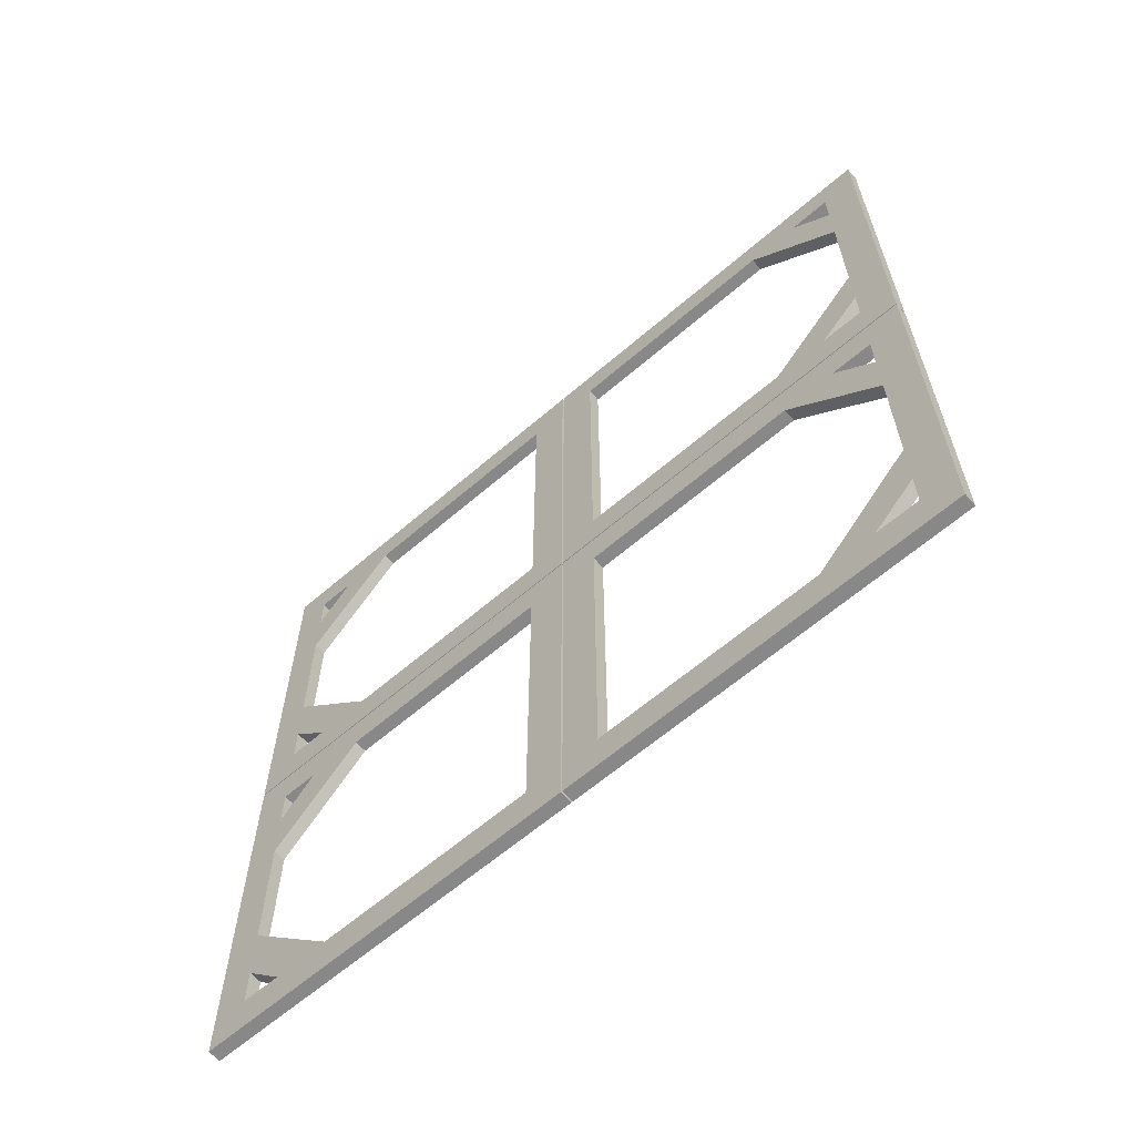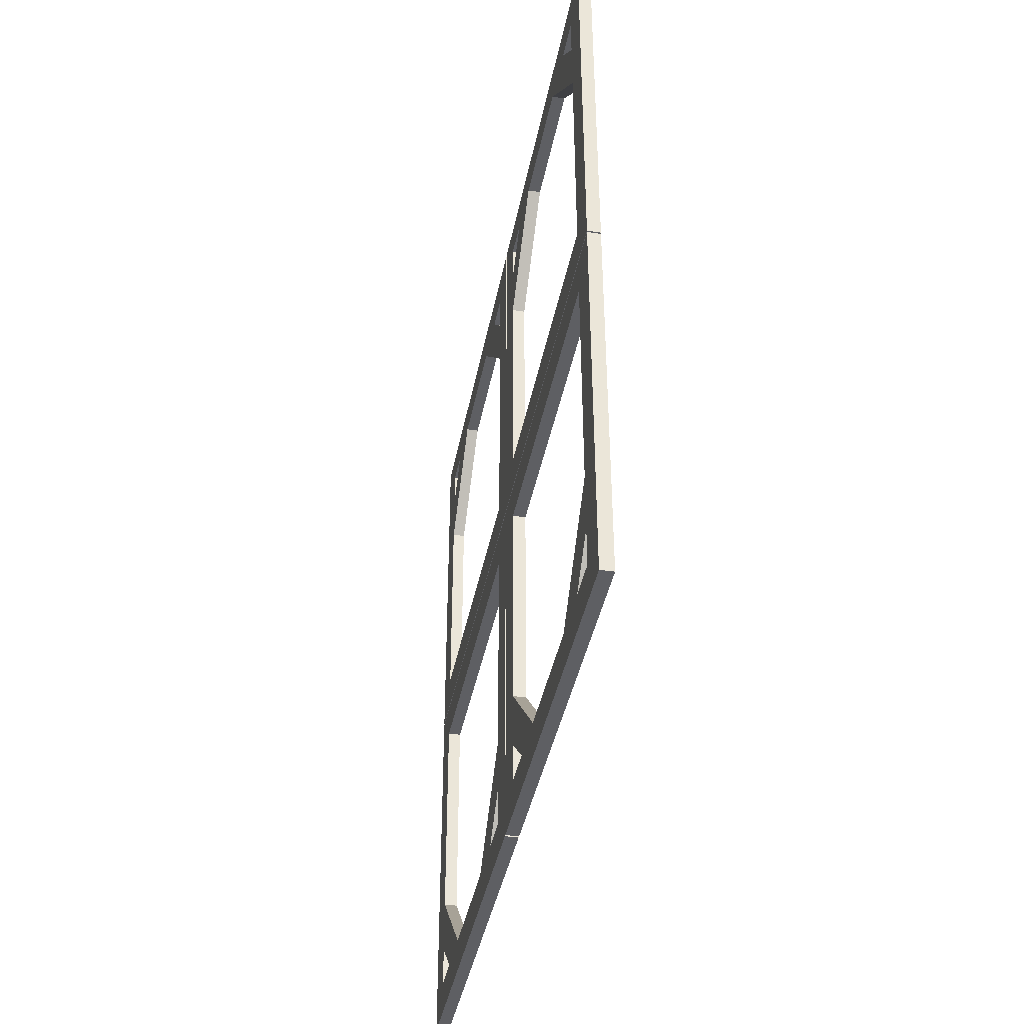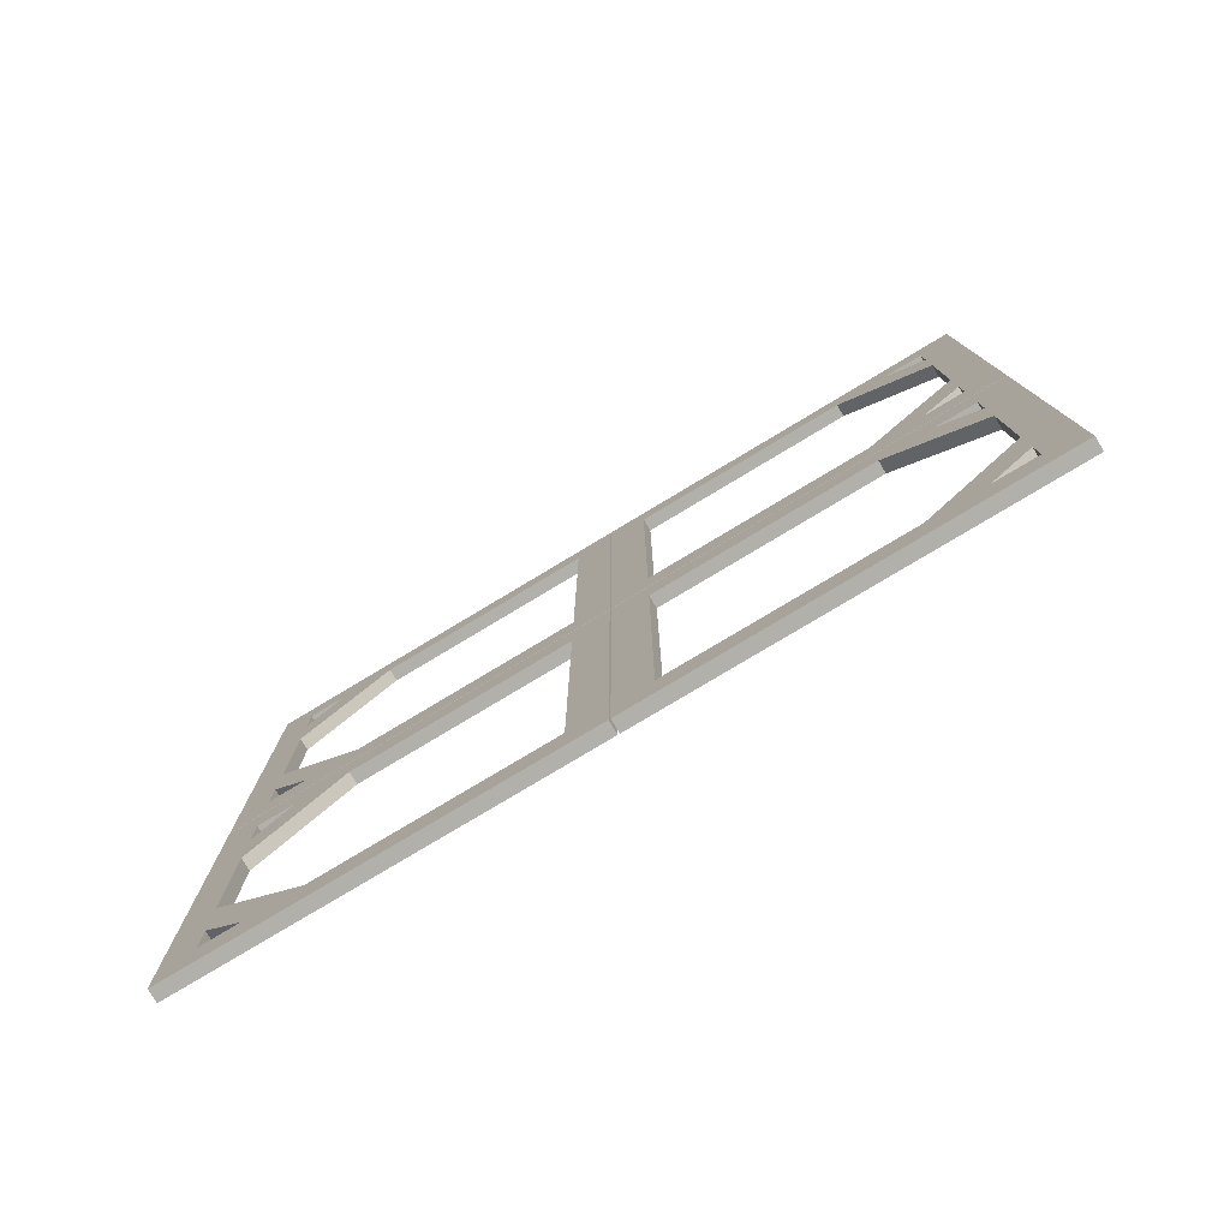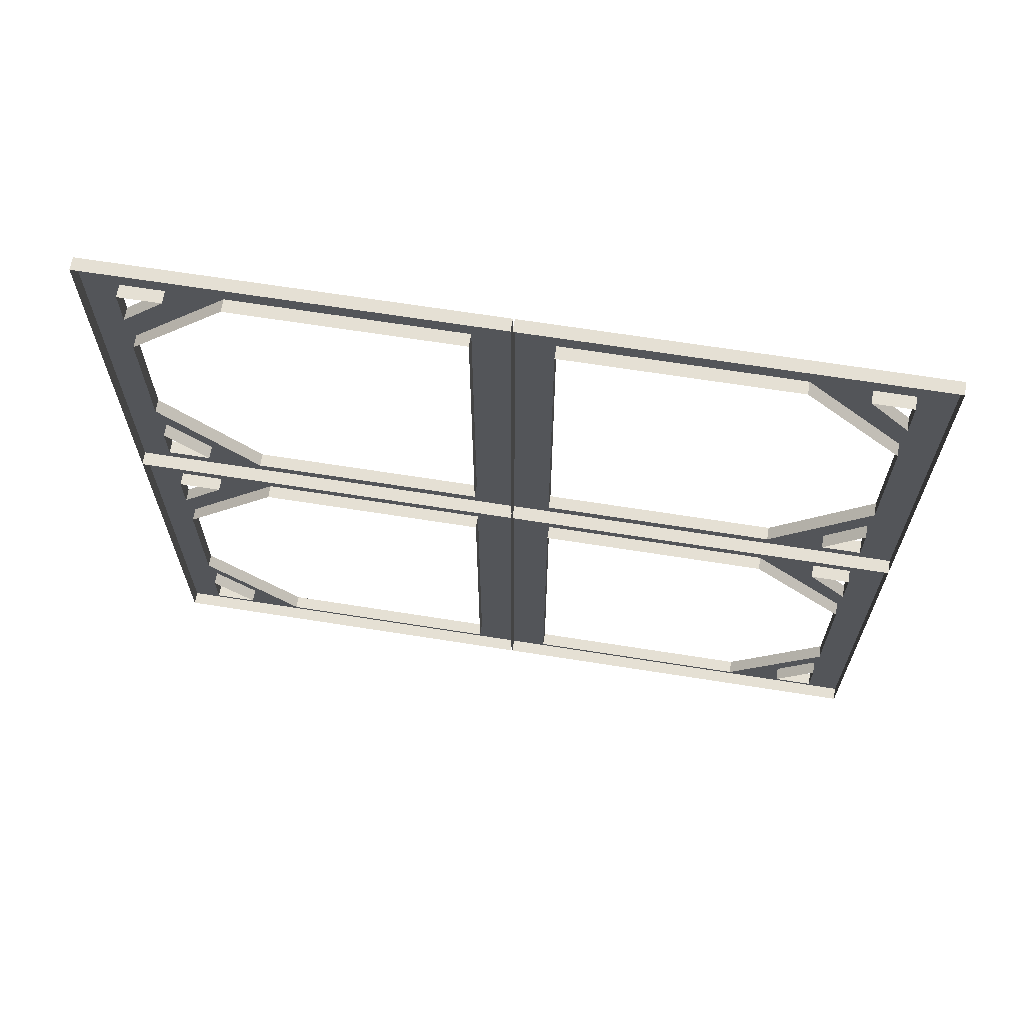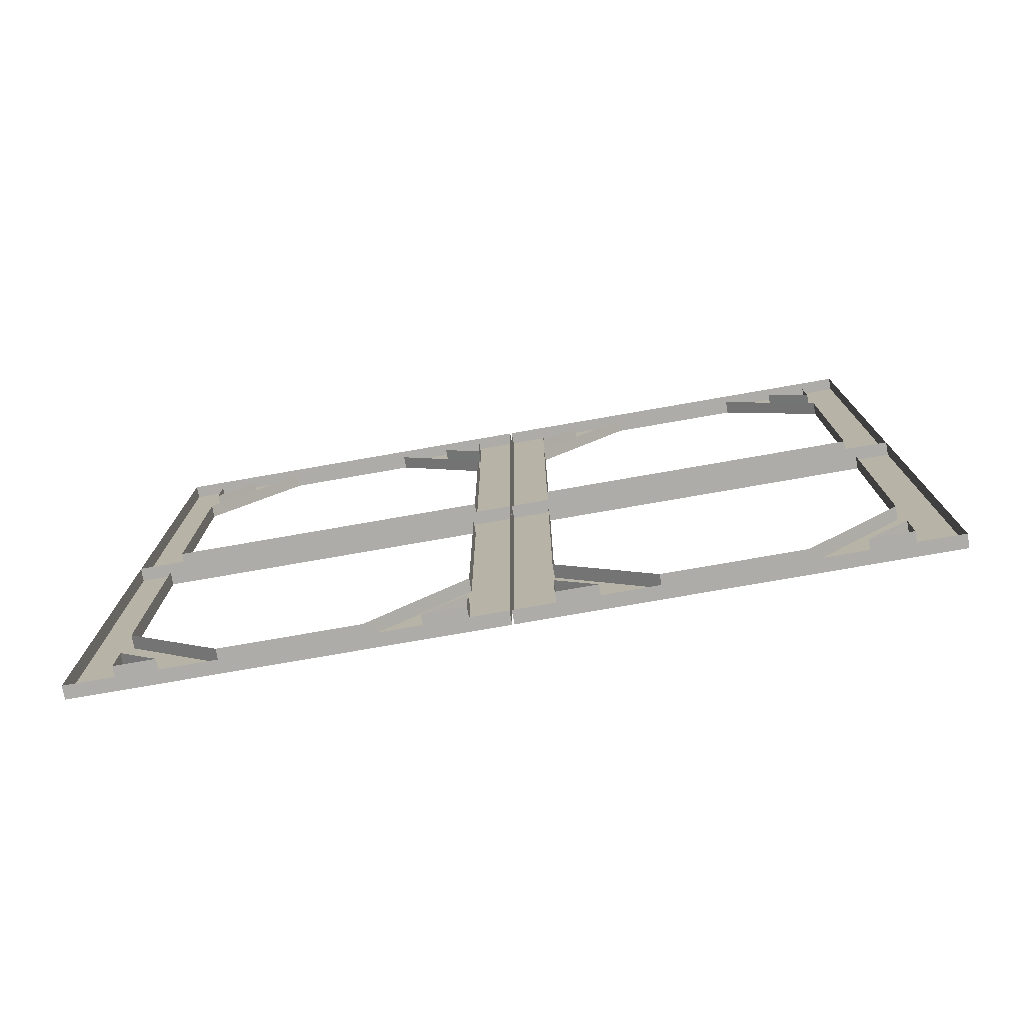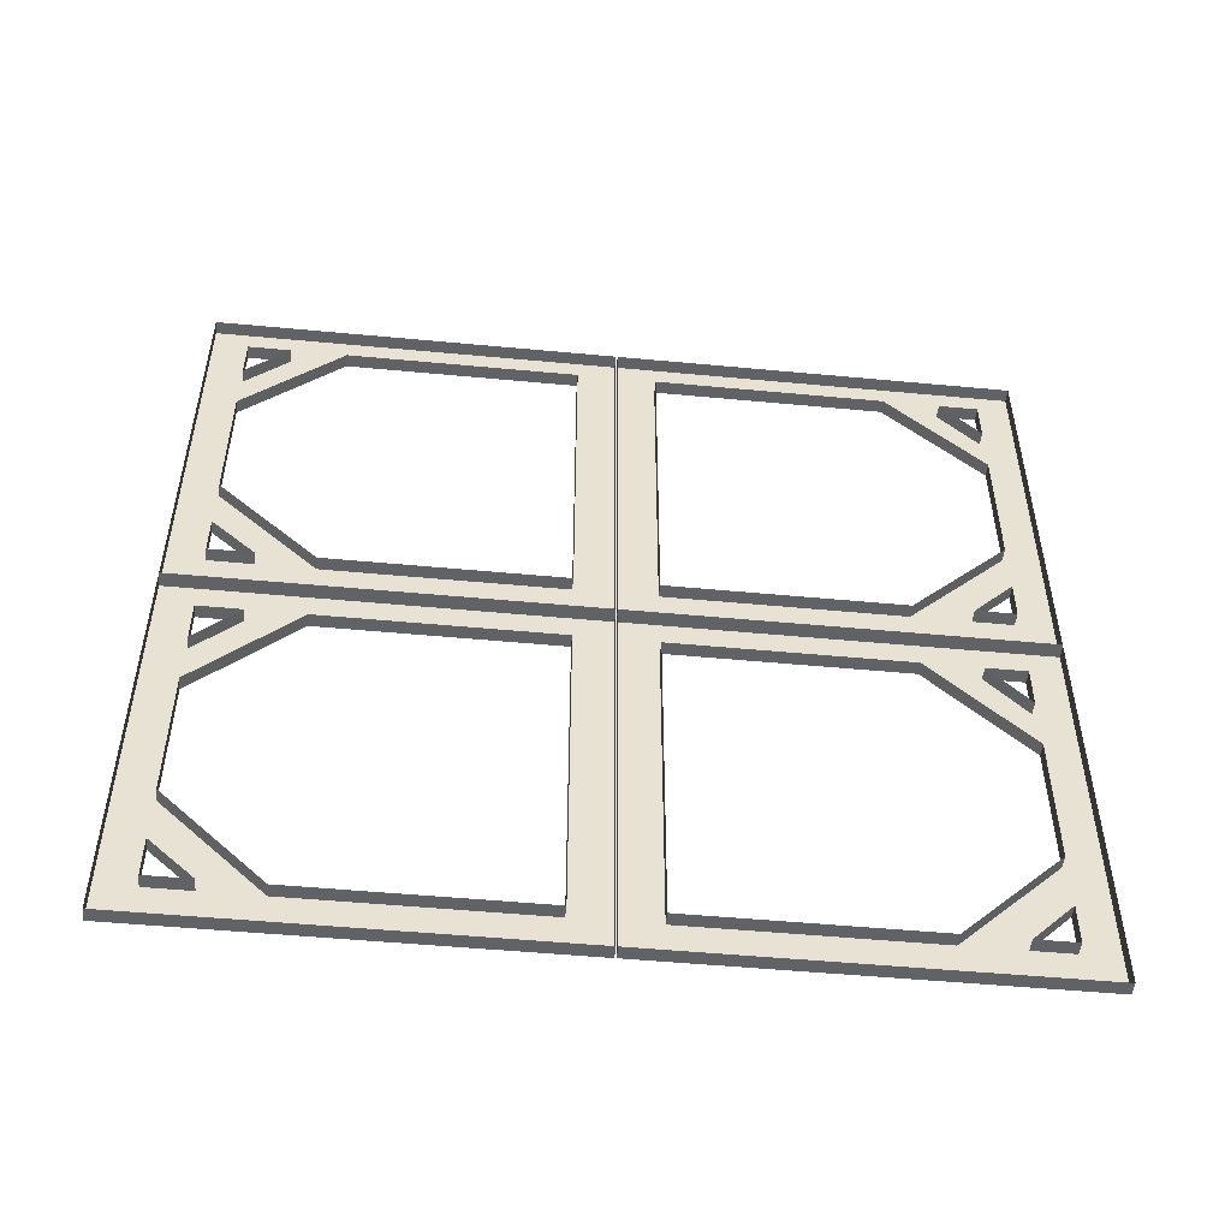
<metadata>
{"format":"obj","ext":"obj","renderer":"f3d","projection":"perspective","resolution":1024,"background":"white","views":[{"elev":-62.8,"azim":131.1,"up":"+Z"},{"elev":-40.7,"azim":169.2,"up":"+Y"},{"elev":-78.4,"azim":121.0,"up":"+Z"},{"elev":65.7,"azim":-80.9,"up":"+Z"},{"elev":-76.7,"azim":-80.1,"up":"+Y"},{"elev":-50.5,"azim":-95.9,"up":"+Z"}]}
</metadata>
<code>
v  3 182.6 -30.62
v  3 182.6 -61.22
v  3 190.8 -61.22
v  3 190.8 -30.62
v  3 16.08 -61.22
v  3 16.08 -30.62
v  3 7.885 -30.62
v  3 7.885 -61.22
v  3 108.1 -91.64
v  3 160.3 -91.64
v  3 160.3 -82.83
v  3 108.1 -82.83
v  3 108.1 -9.015
v  3 160.3 -9.015
v  3 160.3 -0.2001
v  3 108.1 -0.2001
v  3 172.8 -91.64
v  3 172.8 -82.83
v  3 38.04 -91.64
v  3 38.04 -82.83
v  3 25.06 -82.83
v  3 25.06 -91.64
v  3 38.04 -9.015
v  3 38.04 -0.2001
v  3 25.06 -0.2001
v  3 25.06 -9.015
v  3 172.8 -9.015
v  3 172.8 -0.2001
v  3 182.6 -18.57
v  3 190.8 -18.57
v  3 190.8 -73.72
v  3 182.6 -73.72
v  3 16.08 -73.72
v  3 7.885 -73.72
v  3 7.885 -18.57
v  3 16.08 -18.57
v  3 182.6 -9.015
v  3 182.6 -0.2001
v  3 16.08 -82.83
v  3 16.08 -91.64
v  3 190.8 -82.83
v  3 182.6 -82.83
v  3 7.885 -9.015
v  3 16.08 -9.015
v  3 182.6 -91.64
v  3 16.08 -0.2001
v  3 190.8 -9.015
v  3 7.885 -82.83
v  3 7.885 -0.2001
v  0 7.885 -0.2001
v  0 7.885 -9.015
v  0 7.885 -18.57
v  0 7.885 -30.62
v  0 7.885 -61.22
v  0 7.885 -73.72
v  0 7.885 -82.83
v  3 7.885 -91.64
v  0 7.885 -91.64
v  0 16.08 -91.64
v  0 25.06 -91.64
v  0 38.04 -91.64
v  0 90.29 -91.64
v  3 90.29 -91.64
v  0 160.3 -91.64
v  0 172.8 -91.64
v  0 182.6 -91.64
v  3 190.8 -91.64
v  0 190.8 -91.64
v  0 190.8 -82.83
v  0 190.8 -73.72
v  0 190.8 -61.22
v  0 190.8 -30.62
v  0 190.8 -18.57
v  0 190.8 -9.015
v  3 190.8 -0.2001
v  0 190.8 -0.2001
v  0 182.6 -0.2001
v  0 172.8 -0.2001
v  0 160.3 -0.2001
v  0 108.1 -0.2001
v  0 38.04 -0.2001
v  0 25.06 -0.2001
v  0 16.08 -0.2001
v  0 25.06 -82.83
v  0 16.08 -82.83
v  0 16.08 -73.72
v  0 172.8 -9.015
v  0 182.6 -9.015
v  0 182.6 -18.57
v  0 182.6 -73.72
v  0 182.6 -82.83
v  0 172.8 -82.83
v  0 16.08 -18.57
v  0 16.08 -9.015
v  0 25.06 -9.015
v  0 38.04 -82.83
v  0 16.08 -61.22
v  0 16.08 -30.62
v  0 38.04 -9.015
v  0 160.3 -9.015
v  0 182.6 -30.62
v  0 182.6 -61.22
v  0 160.3 -82.83
v  0 108.1 -9.015
v  0 90.29 -82.83
v  3 90.29 -82.83
v  3 98.99 -91.64
v  3 98.99 -82.83
v  3 98.99 -9.015
v  3 98.99 -0.2001
v  3 90.29 -0.2001
v  3 90.29 -9.015
v  3 99.39 -91.64
v  0 99.39 -91.64
v  0 108.1 -91.64
v  0 98.99 -0.2001
v  0 90.29 -0.2001
v  3 99.39 -82.83
v  3 99.39 -0.2001
v  3 99.39 -9.015
v  0 98.99 -91.64
v  0 99.39 -0.2001
v  0 90.29 -9.015
v  0 108.1 -82.83
v  0 98.99 -82.83
v  0 98.99 -9.015
v  0 99.39 -9.015
v  0 99.39 -82.83
v  3 182.6 61.27
v  3 182.6 30.68
v  3 190.8 30.68
v  3 190.8 61.27
v  3 16.08 30.68
v  3 16.08 61.27
v  3 7.885 61.27
v  3 7.885 30.68
v  3 108.1 0.2559
v  3 160.3 0.2559
v  3 160.3 9.071
v  3 108.1 9.071
v  3 108.1 82.88
v  3 160.3 82.88
v  3 160.3 91.7
v  3 108.1 91.7
v  3 172.8 0.2559
v  3 172.8 9.071
v  3 38.04 0.2559
v  3 38.04 9.071
v  3 25.06 9.071
v  3 25.06 0.2559
v  3 38.04 82.88
v  3 38.04 91.7
v  3 25.06 91.7
v  3 25.06 82.88
v  3 172.8 82.88
v  3 172.8 91.7
v  3 182.6 73.33
v  3 190.8 73.33
v  3 190.8 18.18
v  3 182.6 18.18
v  3 16.08 18.18
v  3 7.885 18.18
v  3 7.885 73.33
v  3 16.08 73.33
v  3 182.6 82.88
v  3 182.6 91.7
v  3 16.08 9.071
v  3 16.08 0.2559
v  3 190.8 9.071
v  3 182.6 9.071
v  3 7.885 82.88
v  3 16.08 82.88
v  3 182.6 0.2559
v  3 16.08 91.7
v  3 190.8 82.88
v  3 7.885 9.071
v  3 7.885 91.7
v  0 7.885 91.7
v  0 7.885 82.88
v  0 7.885 73.33
v  0 7.885 61.27
v  0 7.885 30.68
v  0 7.885 18.18
v  0 7.885 9.071
v  3 7.885 0.2559
v  0 7.885 0.2559
v  0 16.08 0.2559
v  0 25.06 0.2559
v  0 38.04 0.2559
v  0 90.29 0.2559
v  3 90.29 0.2559
v  0 160.3 0.2559
v  0 172.8 0.2559
v  0 182.6 0.2559
v  3 190.8 0.2559
v  0 190.8 0.2559
v  0 190.8 9.071
v  0 190.8 18.18
v  0 190.8 30.68
v  0 190.8 61.27
v  0 190.8 73.33
v  0 190.8 82.88
v  3 190.8 91.7
v  0 190.8 91.7
v  0 182.6 91.7
v  0 172.8 91.7
v  0 160.3 91.7
v  0 108.1 91.7
v  0 38.04 91.7
v  0 25.06 91.7
v  0 16.08 91.7
v  0 25.06 9.071
v  0 16.08 9.071
v  0 16.08 18.18
v  0 172.8 82.88
v  0 182.6 82.88
v  0 182.6 73.33
v  0 182.6 18.18
v  0 182.6 9.071
v  0 172.8 9.071
v  0 16.08 73.33
v  0 16.08 82.88
v  0 25.06 82.88
v  0 38.04 9.071
v  0 16.08 30.68
v  0 16.08 61.27
v  0 38.04 82.88
v  0 160.3 82.88
v  0 182.6 61.27
v  0 182.6 30.68
v  0 160.3 9.071
v  0 108.1 82.88
v  0 90.29 9.071
v  3 90.29 9.071
v  3 98.99 0.2559
v  3 98.99 9.071
v  3 98.99 82.88
v  3 98.99 91.7
v  3 90.29 91.7
v  3 90.29 82.88
v  3 99.39 0.2559
v  0 99.39 0.2559
v  0 108.1 0.2559
v  0 98.99 91.7
v  0 90.29 91.7
v  3 99.39 9.071
v  3 99.39 91.7
v  3 99.39 82.88
v  0 98.99 0.2559
v  0 99.39 91.7
v  0 90.29 82.88
v  0 108.1 9.071
v  0 98.99 9.071
v  0 98.99 82.88
v  0 99.39 82.88
v  0 99.39 9.071
g double_dutch_shed_door
f 1 2 3 4
f 5 6 7 8
f 9 10 11 12
f 13 14 15 16
f 11 10 17 18
f 19 20 21 22
f 23 24 25 26
f 15 14 27 28
f 29 1 4 30
f 31 3 2 32
f 33 5 8 34
f 35 7 6 36
f 18 32 2 11
f 21 20 5 33
f 26 36 6 23
f 28 27 37 38
f 1 29 27 14
f 22 21 39 40
f 41 31 32 42
f 43 35 36 44
f 17 45 42 18
f 46 44 26 25
f 47 37 29 30
f 48 39 33 34
f 44 46 49 43
f 43 49 50 51
f 35 43 51 52
f 7 35 52 53
f 8 7 53 54
f 34 8 54 55
f 48 34 55 56
f 57 48 56 58
f 40 57 58 59
f 22 40 59 60
f 19 22 60 61
f 19 61 62 63
f 17 10 64 65
f 45 17 65 66
f 67 45 66 68
f 41 67 68 69
f 31 41 69 70
f 3 31 70 71
f 4 3 71 72
f 30 4 72 73
f 47 30 73 74
f 75 47 74 76
f 38 75 76 77
f 28 38 77 78
f 15 28 78 79
f 15 79 80 16
f 25 24 81 82
f 46 25 82 83
f 49 46 83 50
f 39 21 84 85
f 33 39 85 86
f 21 33 86 84
f 37 27 87 88
f 29 37 88 89
f 27 29 89 87
f 42 32 90 91
f 18 42 91 92
f 32 18 92 90
f 44 36 93 94
f 26 44 94 95
f 36 26 95 93
f 5 20 96 97
f 6 5 97 98
f 23 6 98 99
f 1 14 100 101
f 2 1 101 102
f 11 2 102 103
f 104 100 14 13
f 105 96 20 106
f 41 42 45 67
f 37 47 75 38
f 39 48 57 40
f 107 108 106 63
f 109 110 111 112
f 113 114 115 9
f 110 116 117 111
f 9 12 118 113
f 13 16 119 120
f 63 62 121 107
f 16 80 122 119
f 63 106 20 19
f 112 111 24 23
f 9 115 64 10
f 111 117 81 24
f 123 112 23 99
f 124 12 11 103
f 108 125 126 109
f 106 108 109 112
f 105 106 112 123
f 120 127 128 118
f 13 120 118 12
f 104 13 12 124
f 110 109 126 116
f 122 127 120 119
f 113 118 128 114
f 121 125 108 107
f 129 130 131 132
f 133 134 135 136
f 137 138 139 140
f 141 142 143 144
f 139 138 145 146
f 147 148 149 150
f 151 152 153 154
f 143 142 155 156
f 157 129 132 158
f 159 131 130 160
f 161 133 136 162
f 163 135 134 164
f 146 160 130 139
f 149 148 133 161
f 154 164 134 151
f 156 155 165 166
f 129 157 155 142
f 150 149 167 168
f 169 159 160 170
f 171 163 164 172
f 145 173 170 146
f 174 172 154 153
f 175 165 157 158
f 176 167 161 162
f 172 174 177 171
f 171 177 178 179
f 163 171 179 180
f 135 163 180 181
f 136 135 181 182
f 162 136 182 183
f 176 162 183 184
f 185 176 184 186
f 168 185 186 187
f 150 168 187 188
f 147 150 188 189
f 147 189 190 191
f 145 138 192 193
f 173 145 193 194
f 195 173 194 196
f 169 195 196 197
f 159 169 197 198
f 131 159 198 199
f 132 131 199 200
f 158 132 200 201
f 175 158 201 202
f 203 175 202 204
f 166 203 204 205
f 156 166 205 206
f 143 156 206 207
f 143 207 208 144
f 153 152 209 210
f 174 153 210 211
f 177 174 211 178
f 167 149 212 213
f 161 167 213 214
f 149 161 214 212
f 165 155 215 216
f 157 165 216 217
f 155 157 217 215
f 170 160 218 219
f 146 170 219 220
f 160 146 220 218
f 172 164 221 222
f 154 172 222 223
f 164 154 223 221
f 133 148 224 225
f 134 133 225 226
f 151 134 226 227
f 129 142 228 229
f 130 129 229 230
f 139 130 230 231
f 232 228 142 141
f 233 224 148 234
f 169 170 173 195
f 165 175 203 166
f 167 176 185 168
f 235 236 234 191
f 237 238 239 240
f 241 242 243 137
f 238 244 245 239
f 137 140 246 241
f 141 144 247 248
f 191 190 249 235
f 144 208 250 247
f 191 234 148 147
f 240 239 152 151
f 137 243 192 138
f 239 245 209 152
f 251 240 151 227
f 252 140 139 231
f 236 253 254 237
f 234 236 237 240
f 233 234 240 251
f 248 255 256 246
f 141 248 246 140
f 232 141 140 252
f 238 237 254 244
f 250 255 248 247
f 241 246 256 242
f 249 253 236 235

</code>
